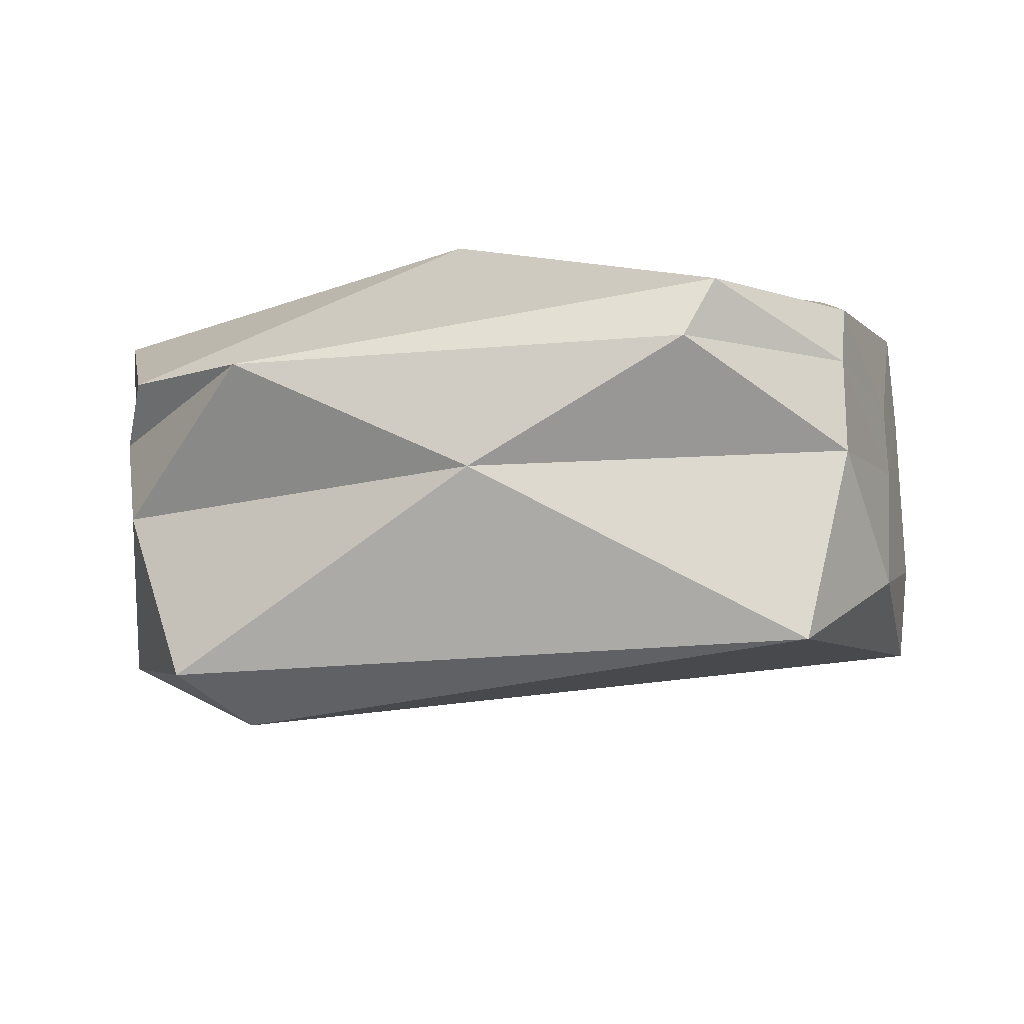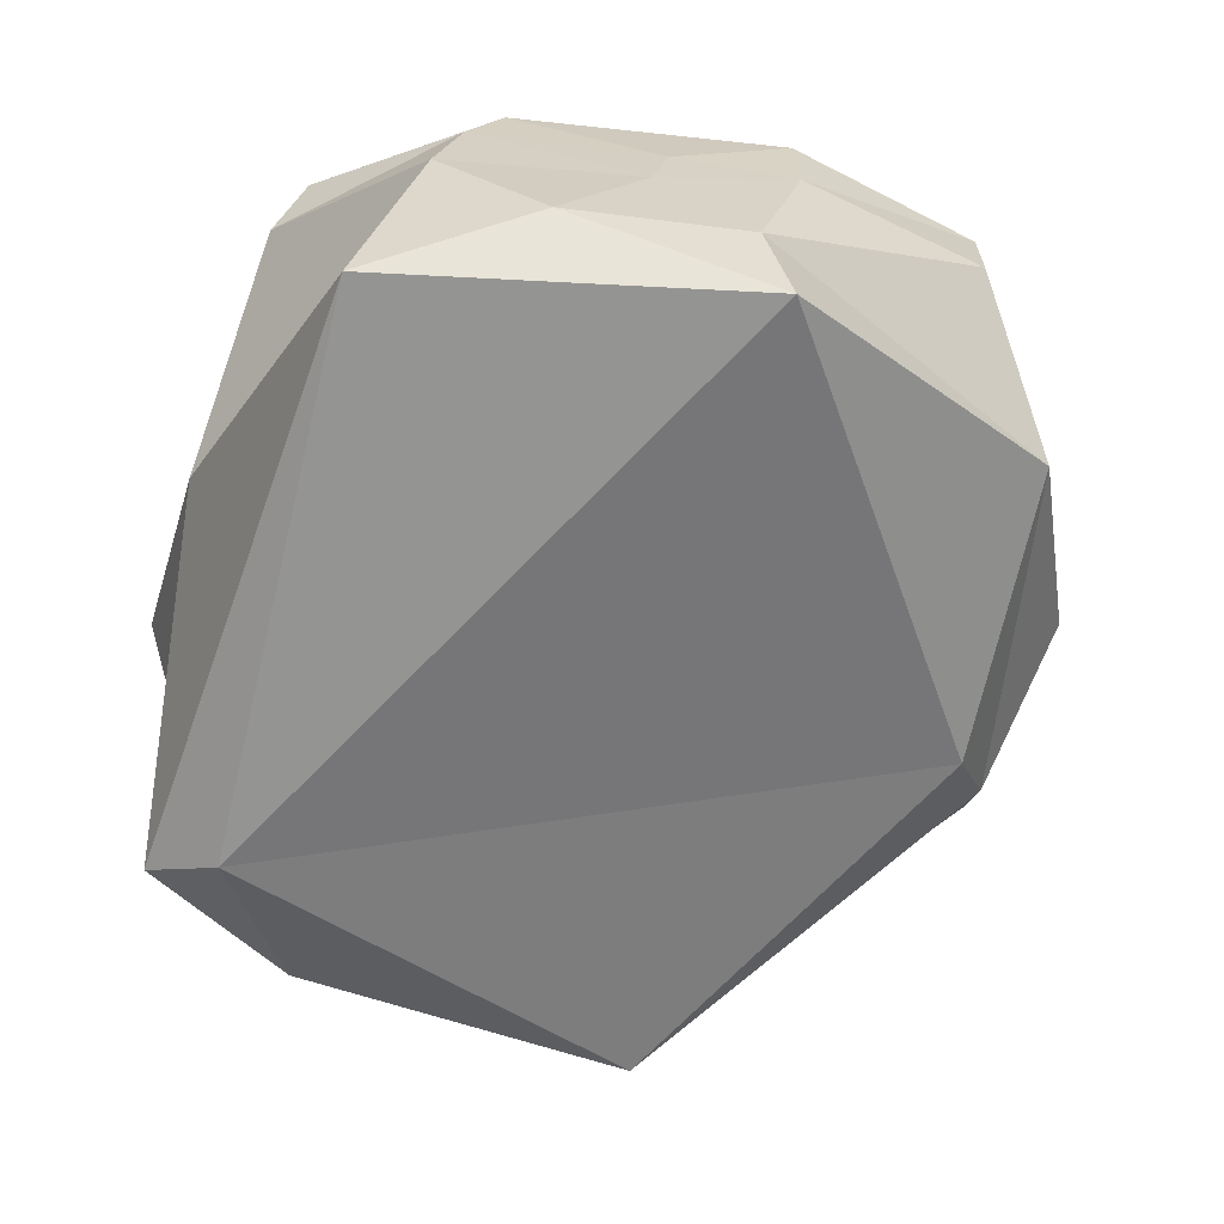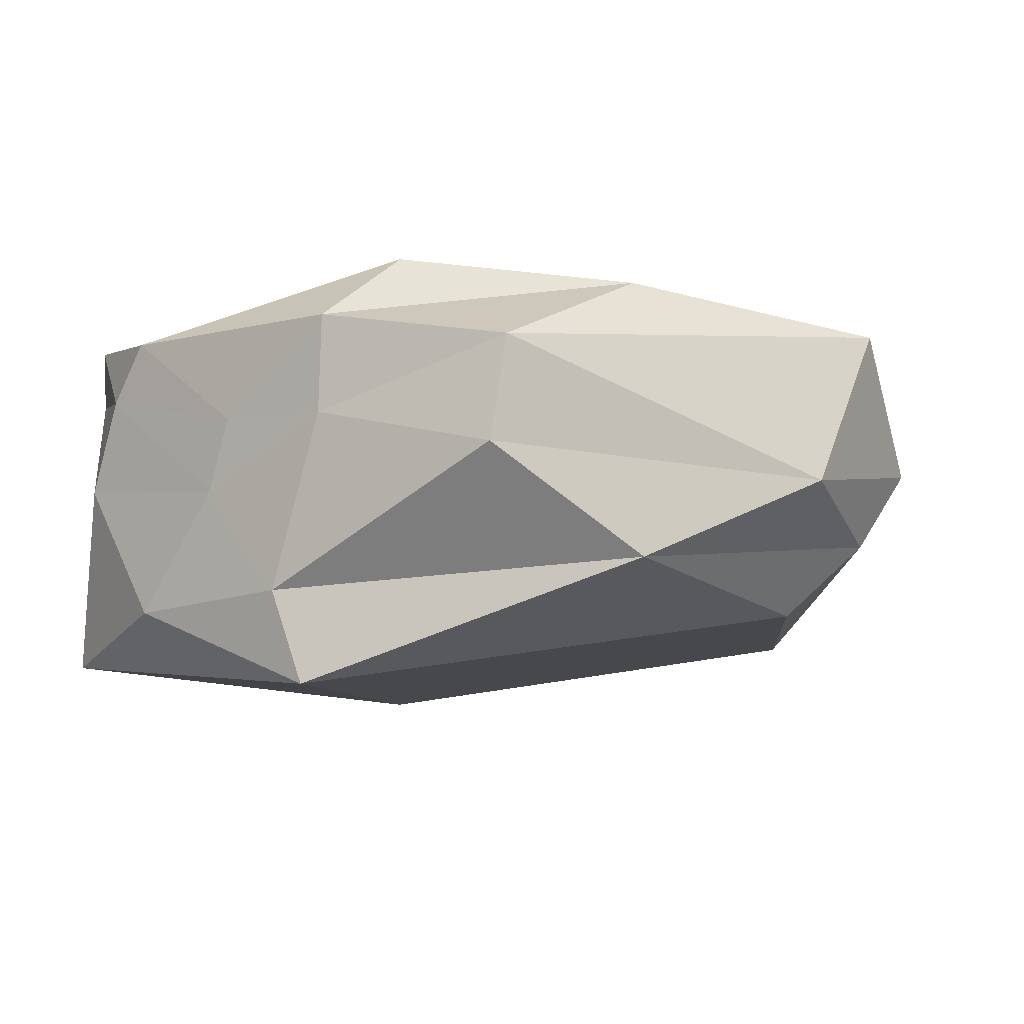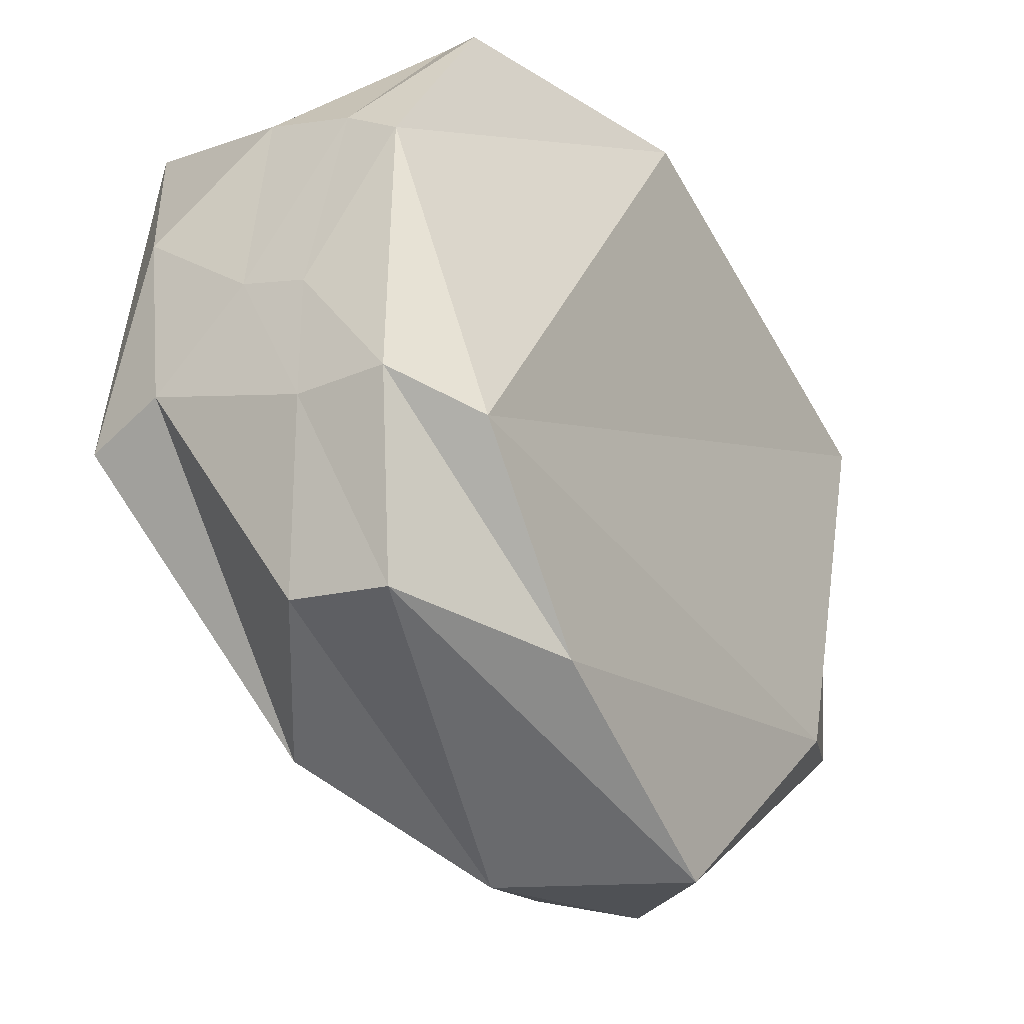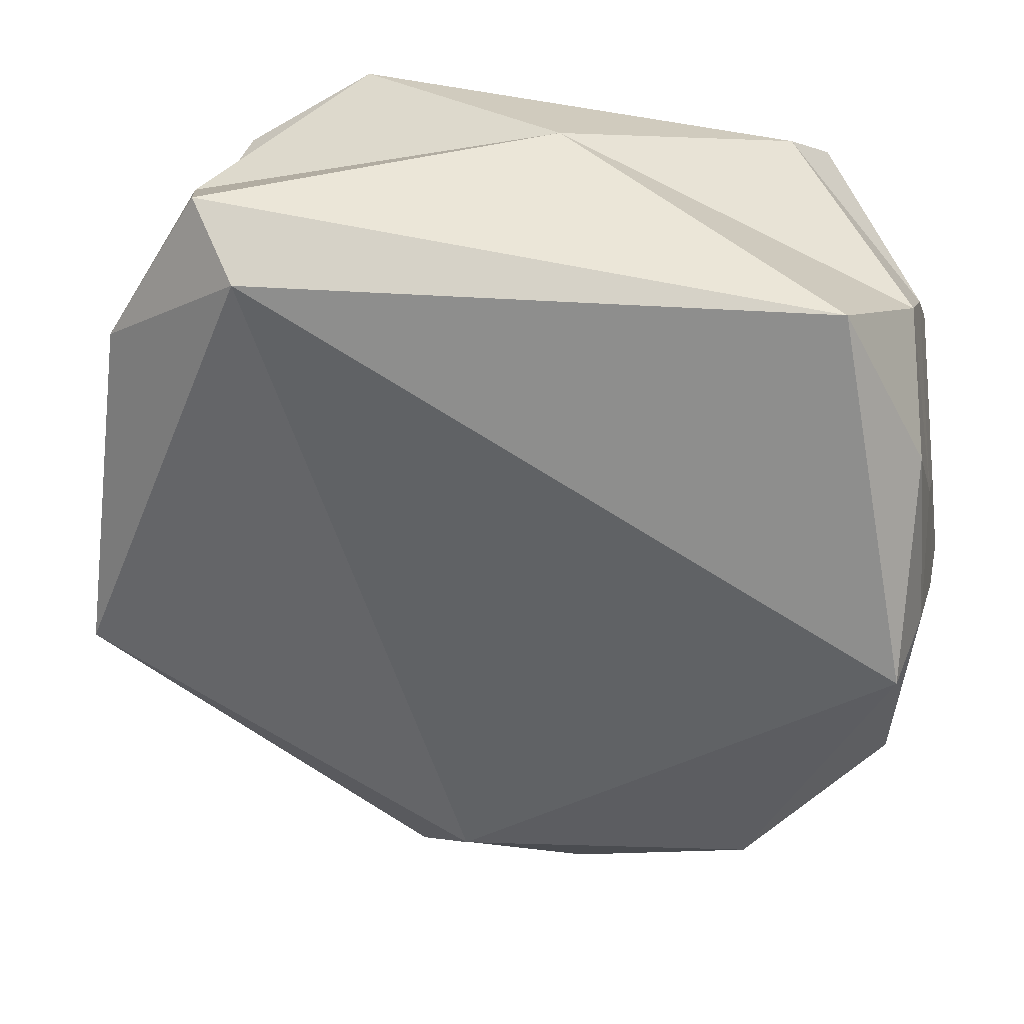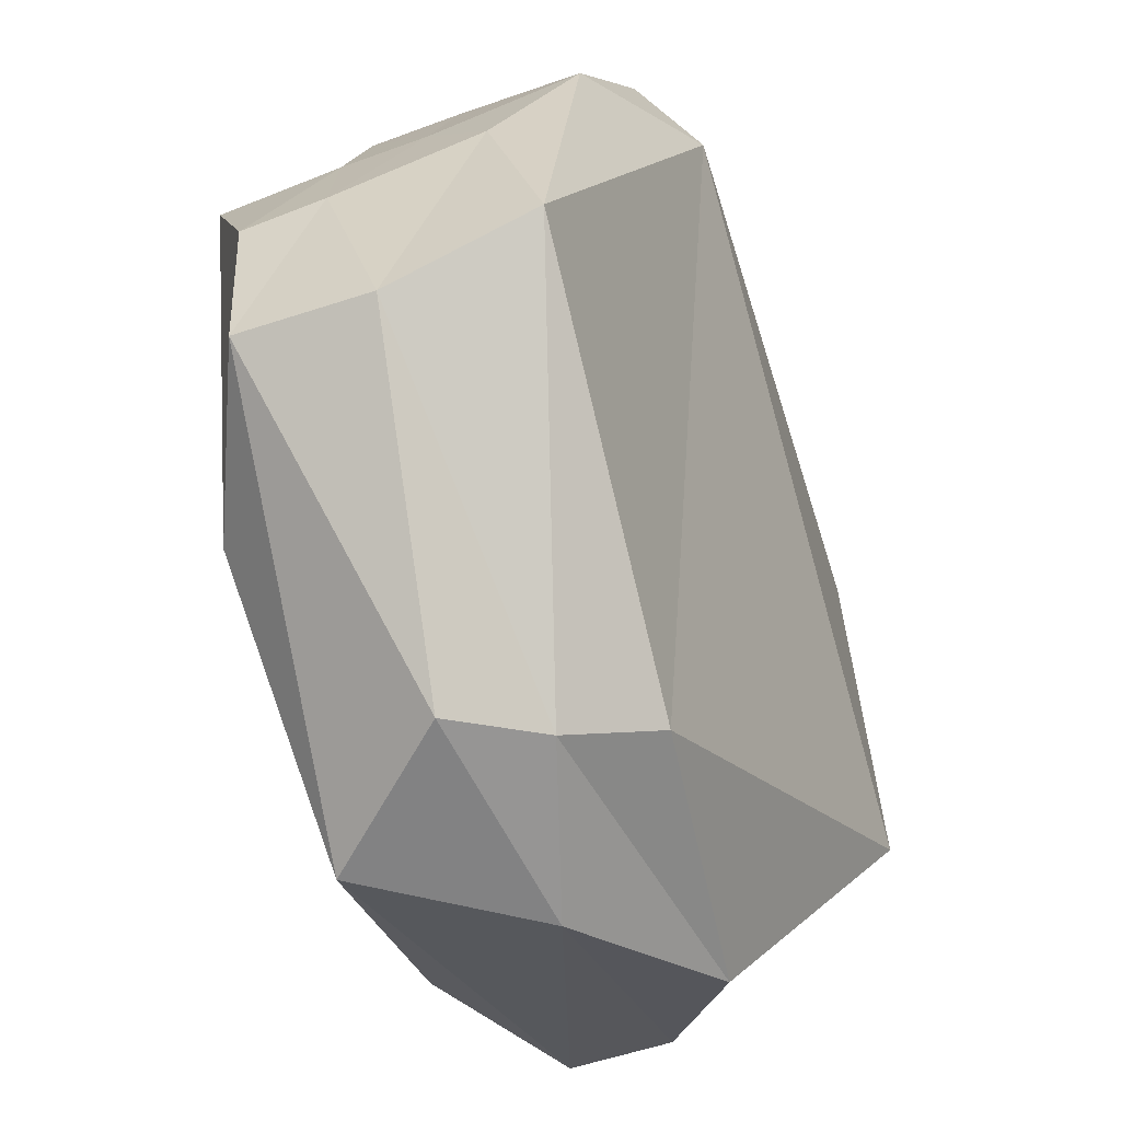
<metadata>
{"format":"obj","ext":"obj","renderer":"f3d","projection":"perspective","resolution":1024,"background":"white","views":[{"elev":-6.9,"azim":12.8,"up":"+Y"},{"elev":-58.8,"azim":76.2,"up":"+Y"},{"elev":0.0,"azim":124.9,"up":"+Y"},{"elev":-25.3,"azim":128.4,"up":"+Z"},{"elev":24.7,"azim":16.4,"up":"+Z"},{"elev":-55.4,"azim":-65.0,"up":"+Z"}]}
</metadata>
<code>
o Icosphere
v -0.07671 -0.613 -1.244
v 1.61 -0.5855 0.6268
v -0.9616 -0.9508 1.466
v -1.521 -0.6315 0.3219
v -0.6031 -0.05814 -1.493
v 1.485 0.05214 -0.9074
v 0.9515 0.2434 1.496
v -1.299 -0.03415 1.145
v -1.659 0.2053 0.03471
v 0.7472 0.6547 -1.037
v 1.579 0.1489 0.2295
v 0.08213 0.6448 1.323
v -0.7511 -1.132 1.22
v 1.607 -0.8224 -0.1508
v 1.354 -0.8346 1.224
v 1.642 -0.4831 -0.04426
v 1 -0.3579 -1.241
v -1.524 -0.8483 -0.4006
v -1.342 -0.8964 0.8944
v -0.3455 -0.3406 -1.433
v -1.59 -0.3137 -0.6512
v 0.26 -0.07886 -1.57
v 1.599 -0.1211 0.3017
v 1.601 0.1641 -0.2283
v 0.1793 -0.22 1.591
v 1.49 -0.1242 1.017
v -1.466 -0.3689 0.6128
v -1.218 -0.3432 1.292
v -1.63 0.1831 -0.6278
v -1.62 -0.09631 0.09853
v 1.422 0.4298 -0.9375
v -0.1965 0.4875 -1.548
v 1.472 0.2305 0.9165
v -0.6928 0.1762 1.648
v -1.486 -0.03912 0.619
v -1.023 0.521 -0.7879
v 1.574 0.5196 -0.2238
v 1.053 0.4654 1.399
v 1.468 0.4558 0.7838
v -1.185 0.171 1.345
v -1.485 0.4499 0.6605
v 1.296 0.7354 -0.368
f 1 14 13
f 2 14 16
f 1 13 18
f 1 18 20
f 1 20 17
f 2 16 23
f 3 15 25
f 4 19 27
f 5 21 29
f 6 22 31
f 2 23 26
f 3 25 28
f 4 27 30
f 5 29 32
f 6 31 24
f 7 33 38
f 8 34 40
f 9 35 41
f 10 36 42
f 11 37 39
f 39 42 12
f 39 37 42
f 37 10 42
f 42 41 12
f 42 36 41
f 36 9 41
f 41 40 12
f 41 35 40
f 35 8 40
f 40 38 12
f 40 34 38
f 34 7 38
f 38 39 12
f 38 33 39
f 33 11 39
f 24 37 11
f 24 31 37
f 31 10 37
f 32 36 10
f 32 29 36
f 29 9 36
f 30 35 9
f 30 27 35
f 27 8 35
f 28 34 8
f 28 25 34
f 25 7 34
f 26 33 7
f 26 23 33
f 23 11 33
f 31 32 10
f 31 22 32
f 22 5 32
f 29 30 9
f 29 21 30
f 21 4 30
f 27 28 8
f 27 19 28
f 19 3 28
f 25 26 7
f 25 15 26
f 15 2 26
f 23 24 11
f 23 16 24
f 16 6 24
f 17 22 6
f 17 20 22
f 20 5 22
f 20 21 5
f 20 18 21
f 18 4 21
f 18 19 4
f 18 13 19
f 13 3 19
f 16 17 6
f 16 14 17
f 14 1 17
f 13 15 3
f 13 14 15
f 14 2 15

</code>
